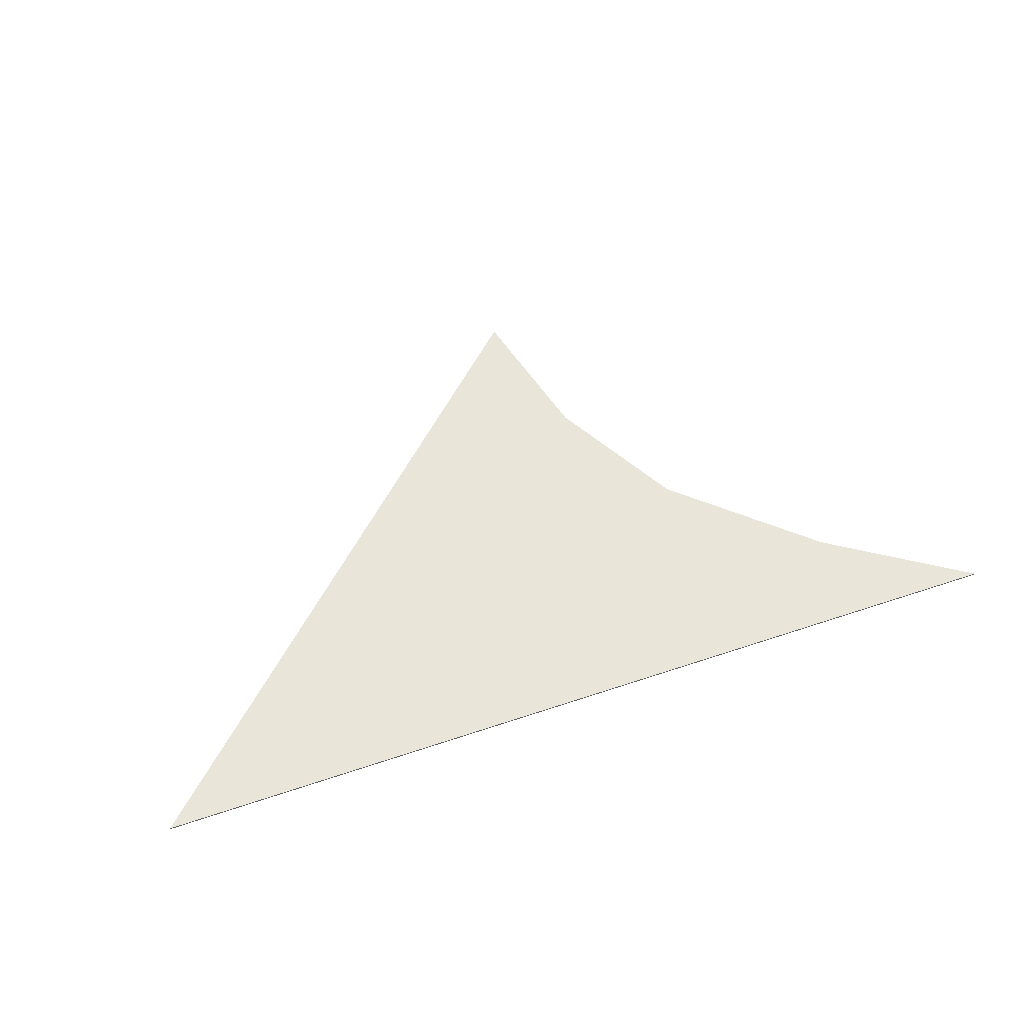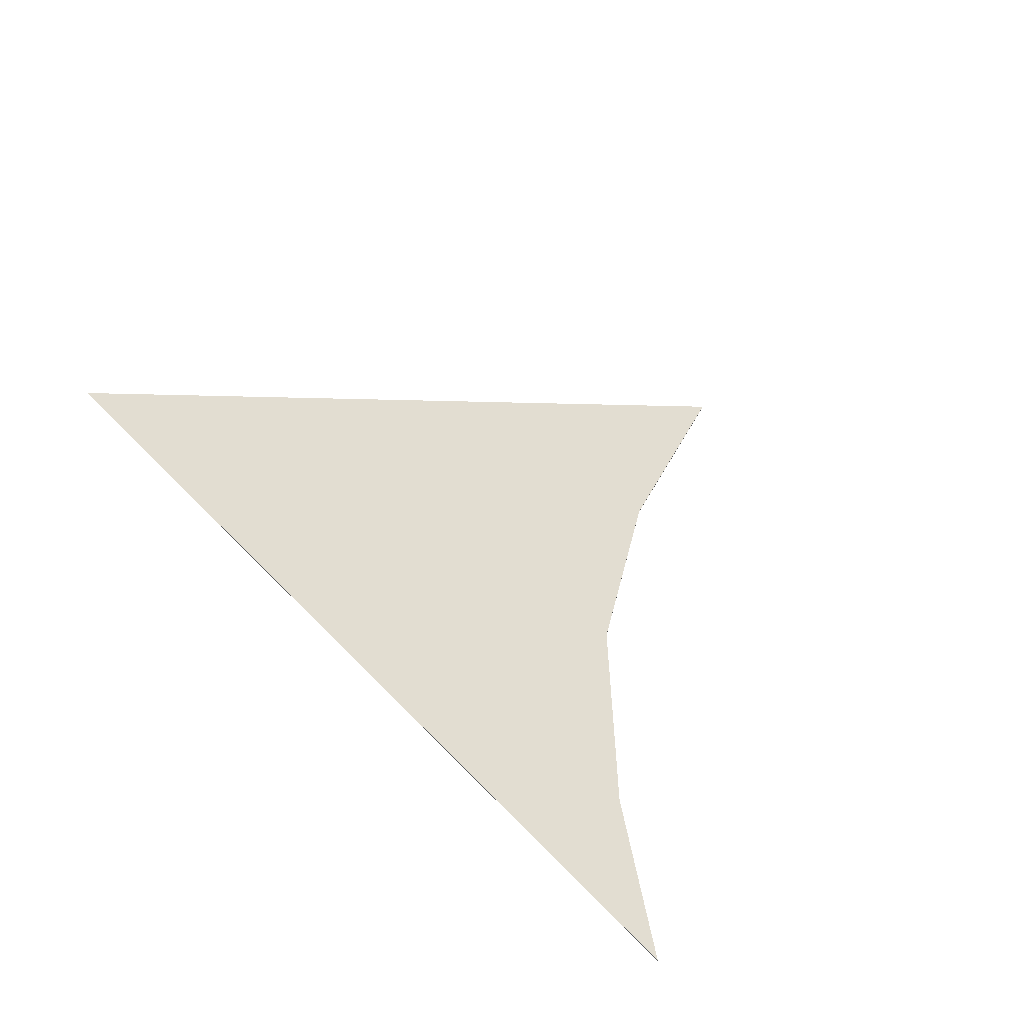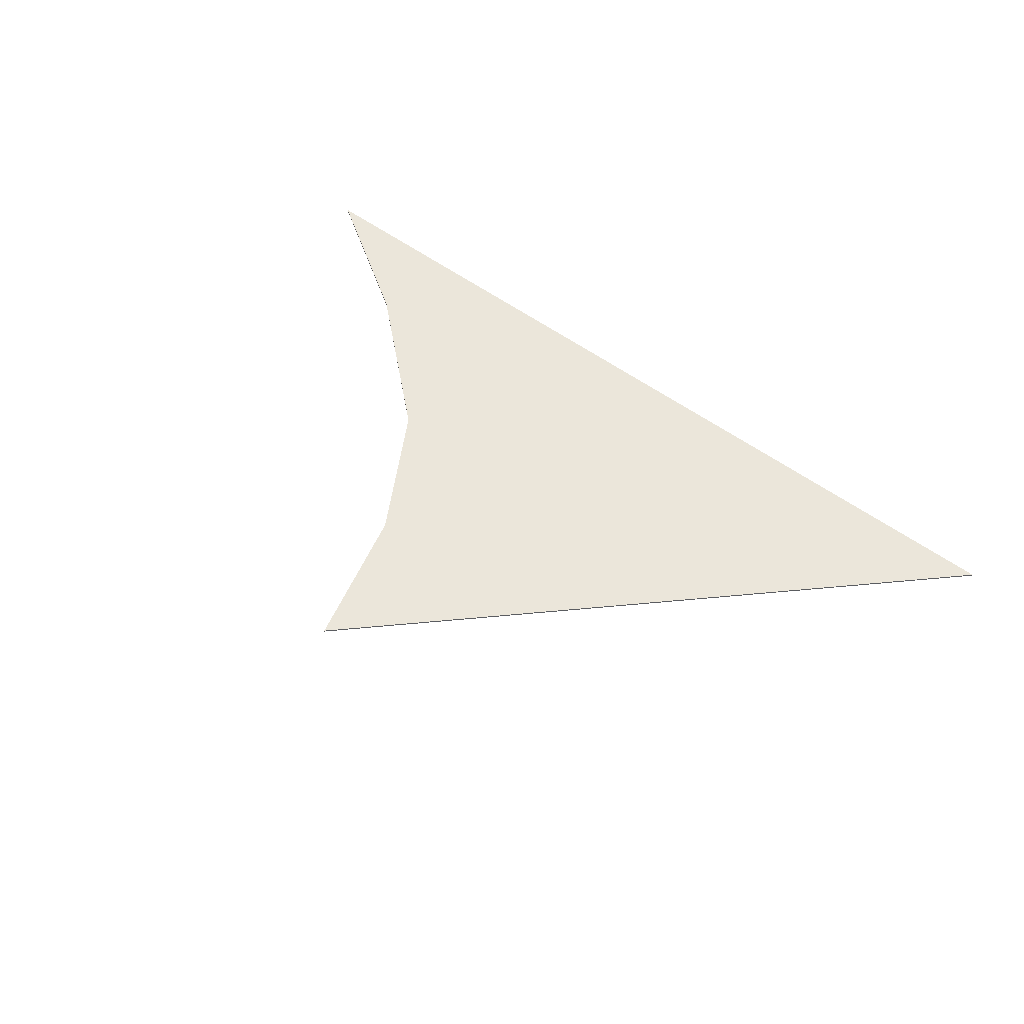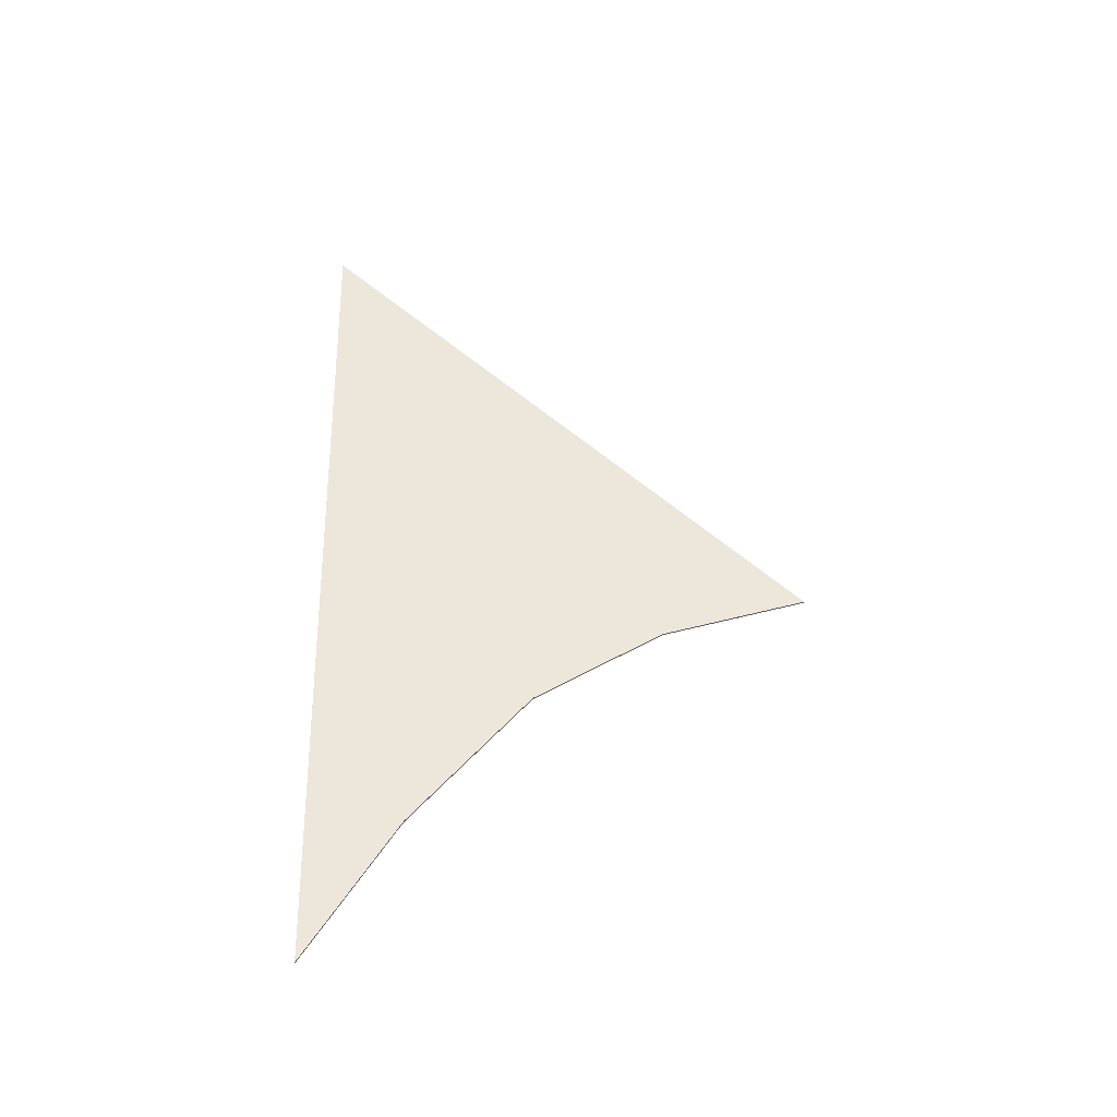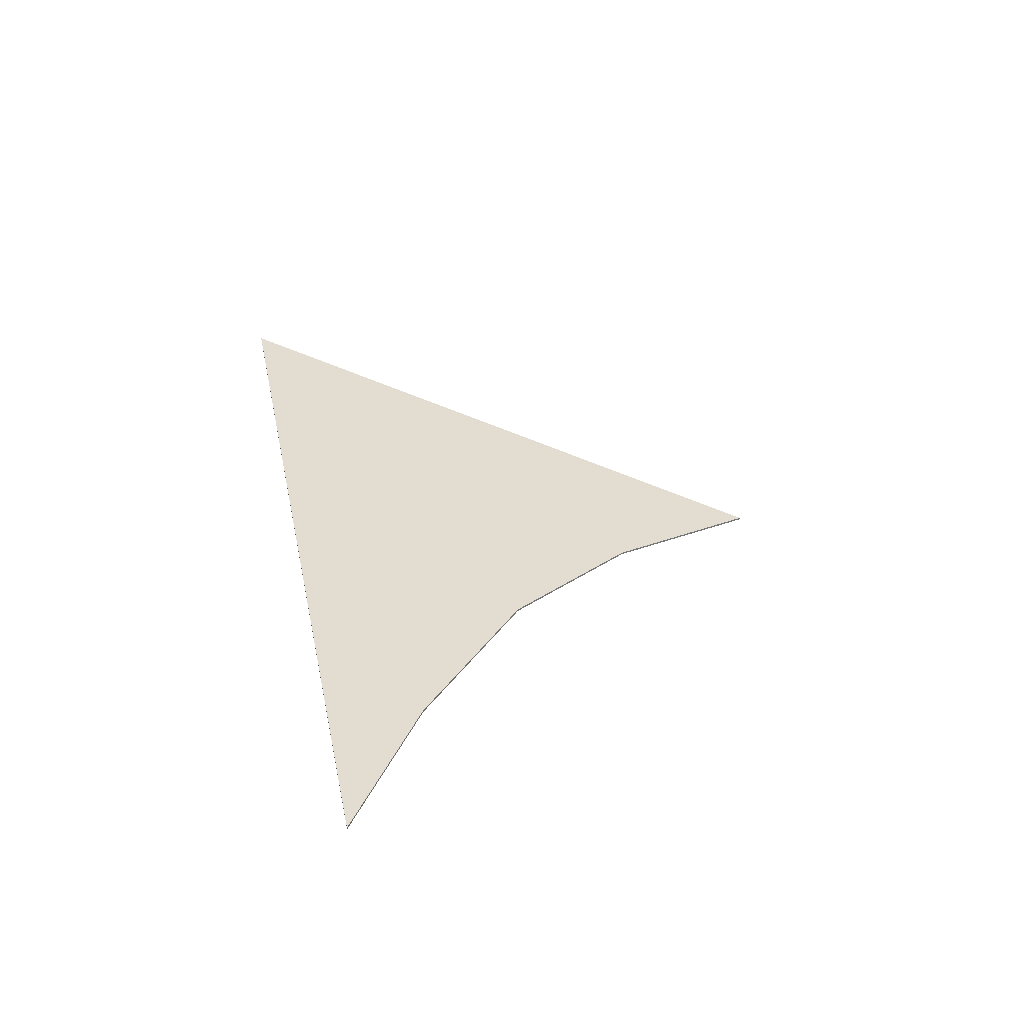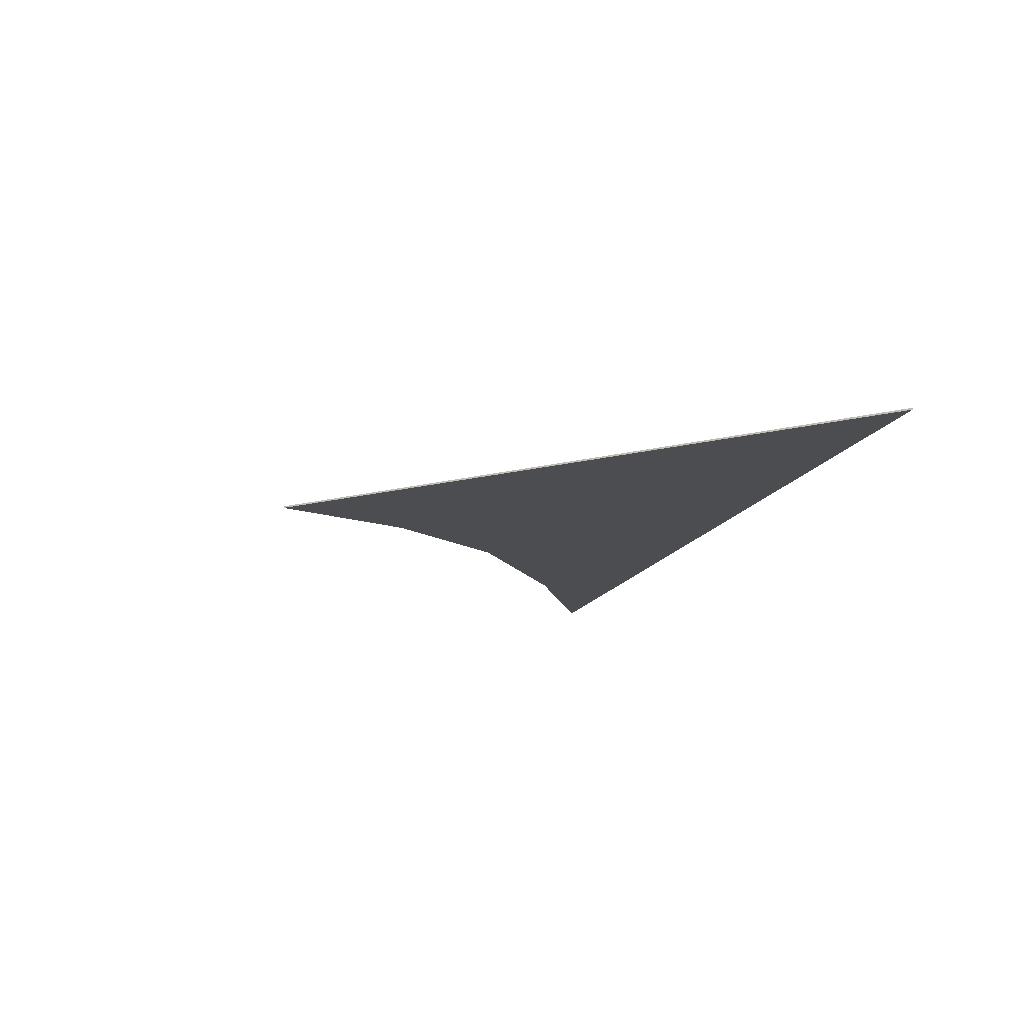
<metadata>
{"format":"obj","ext":"obj","renderer":"f3d","projection":"perspective","resolution":1024,"background":"white","views":[{"elev":58.2,"azim":-19.6,"up":"+Z"},{"elev":68.5,"azim":44.6,"up":"+Z"},{"elev":54.9,"azim":-142.6,"up":"+Z"},{"elev":50.7,"azim":88.2,"up":"+Z"},{"elev":35.1,"azim":78.1,"up":"+Z"},{"elev":-16.1,"azim":-109.2,"up":"+Z"}]}
</metadata>
<code>
g Line005
v 1.301 -0.6631 0.01
v 2.063 -1.164 0.01
v -2.796 -1.125 0.01
v -2.796 -1.125 0.01
v 0.5754 -0.004615 0.01
v 1.301 -0.6631 0.01
v 0.1783 0.7005 0.01
v -0.01729 1.483 0.01
v -2.796 -1.125 0
v 2.063 -1.164 0
v 1.301 -0.6631 0
v 0.5754 -0.004615 0
v 0.1783 0.7005 0
v -0.01729 1.483 0
v 2.063 -1.164 0.01
v 2.063 -1.164 0
v -2.796 -1.125 0
v -2.796 -1.125 0.01
v 1.301 -0.6631 0.01
v 1.301 -0.6631 0
v 2.063 -1.164 0
v 2.063 -1.164 0.01
v 0.5754 -0.004615 0.01
v 0.5754 -0.004615 0
v 1.301 -0.6631 0
v 1.301 -0.6631 0.01
v 0.1783 0.7005 0.01
v 0.1783 0.7005 0
v -0.01729 1.483 0.01
v -0.01729 1.483 0
v -2.796 -1.125 0.01
v -2.796 -1.125 0
v -0.01729 1.483 0
v -0.01729 1.483 0.01
f -32 -33 -34
f -29 -30 -31
f -30 -28 -31
f -28 -27 -31
f -24 -25 -26
f -26 -23 -24
f -26 -22 -23
f -26 -21 -22
f -18 -19 -20
f -17 -18 -20
f -14 -15 -16
f -13 -14 -16
f -10 -11 -12
f -9 -10 -12
f -12 -11 -8
f -11 -7 -8
f -8 -7 -6
f -7 -5 -6
f -2 -3 -4
f -1 -2 -4

</code>
